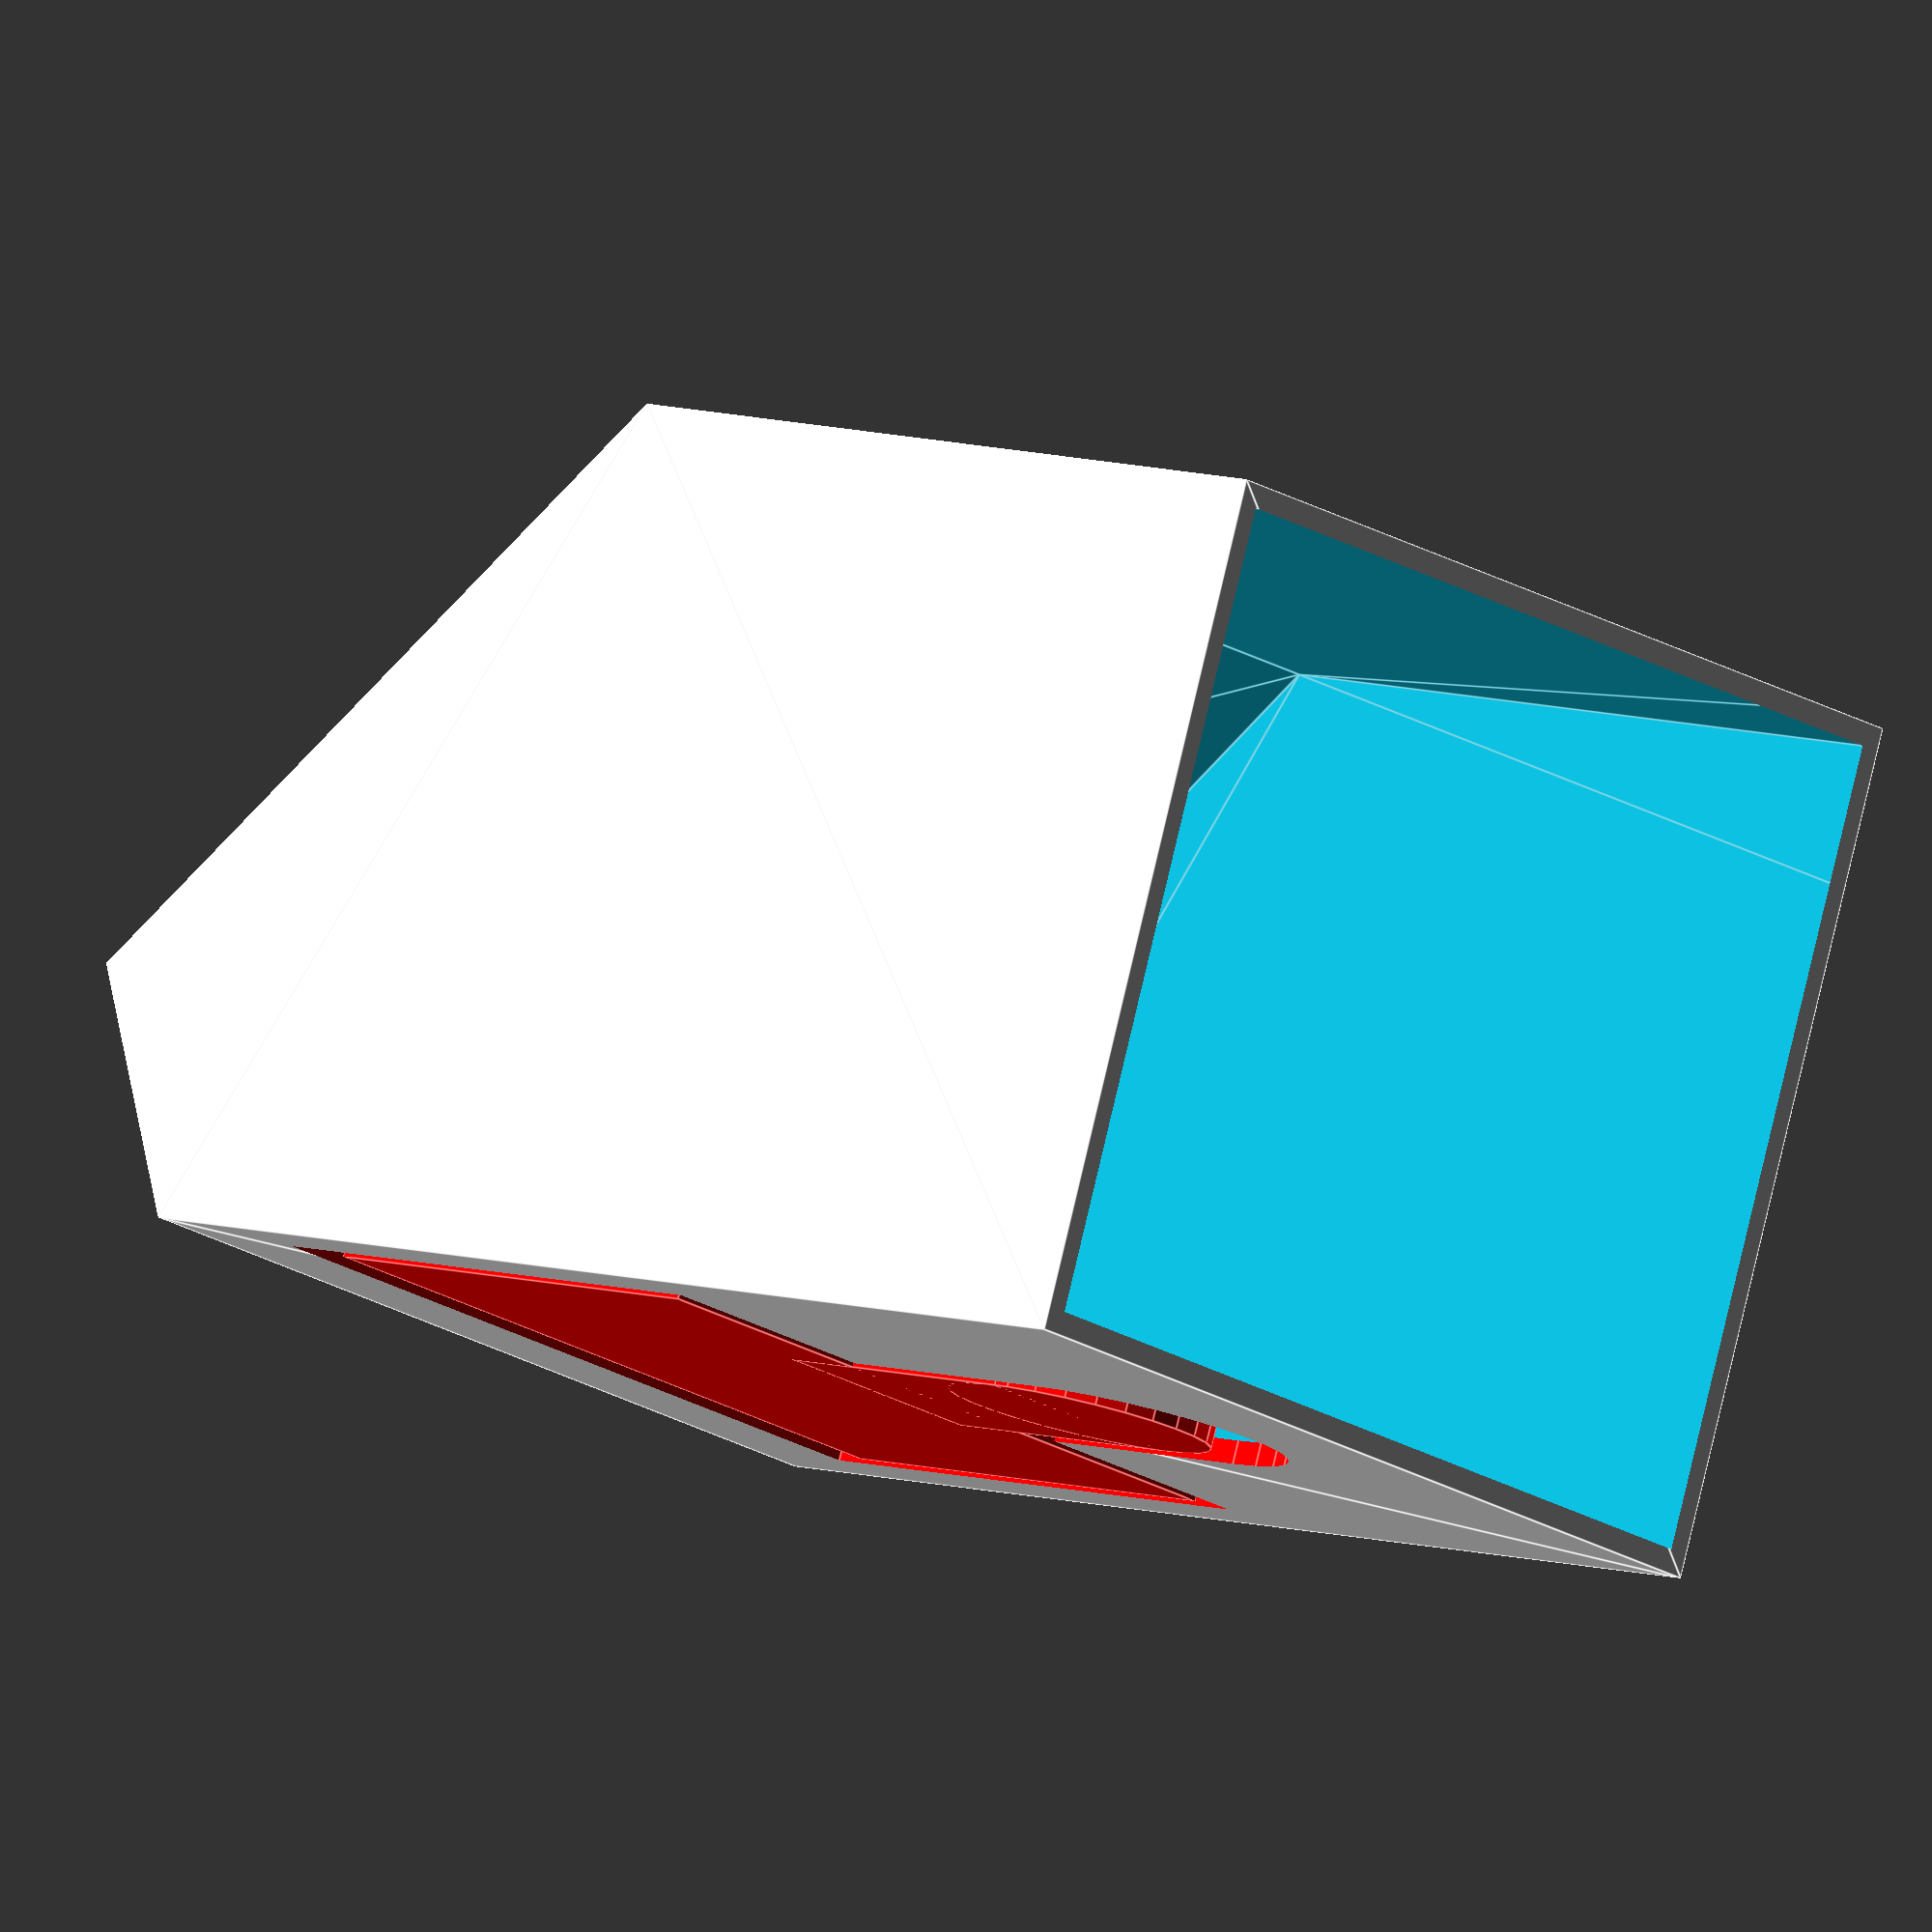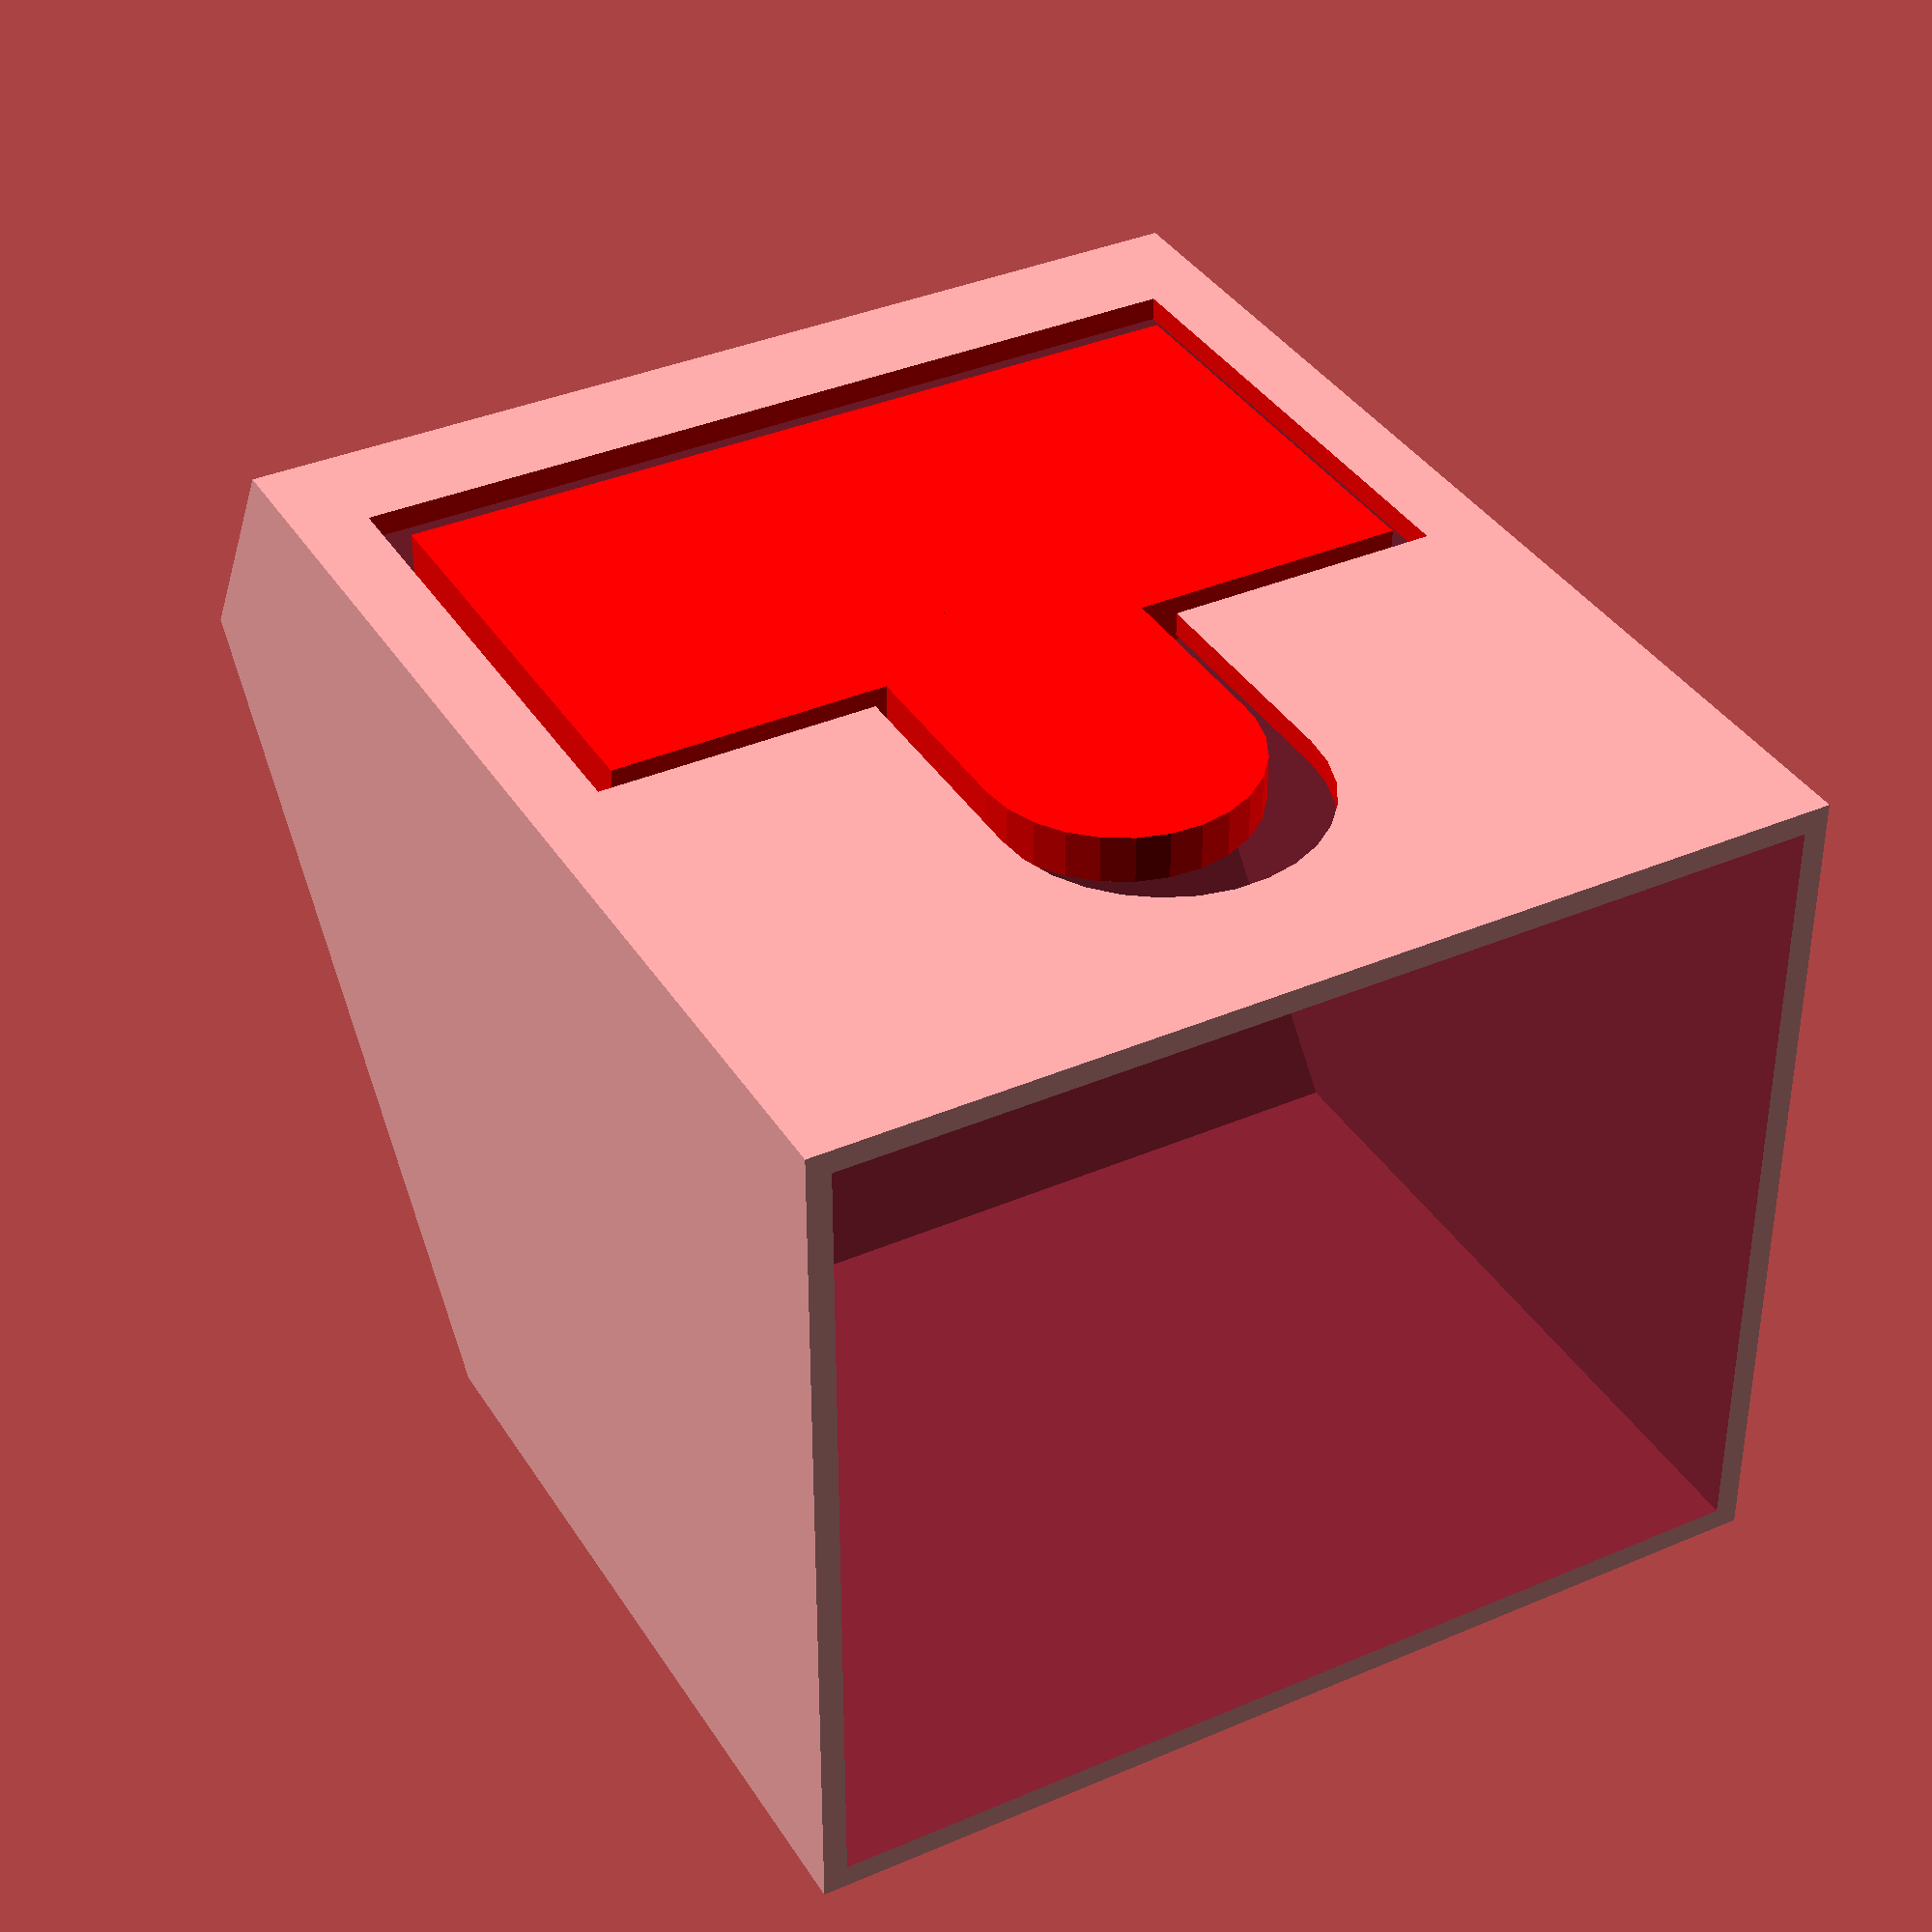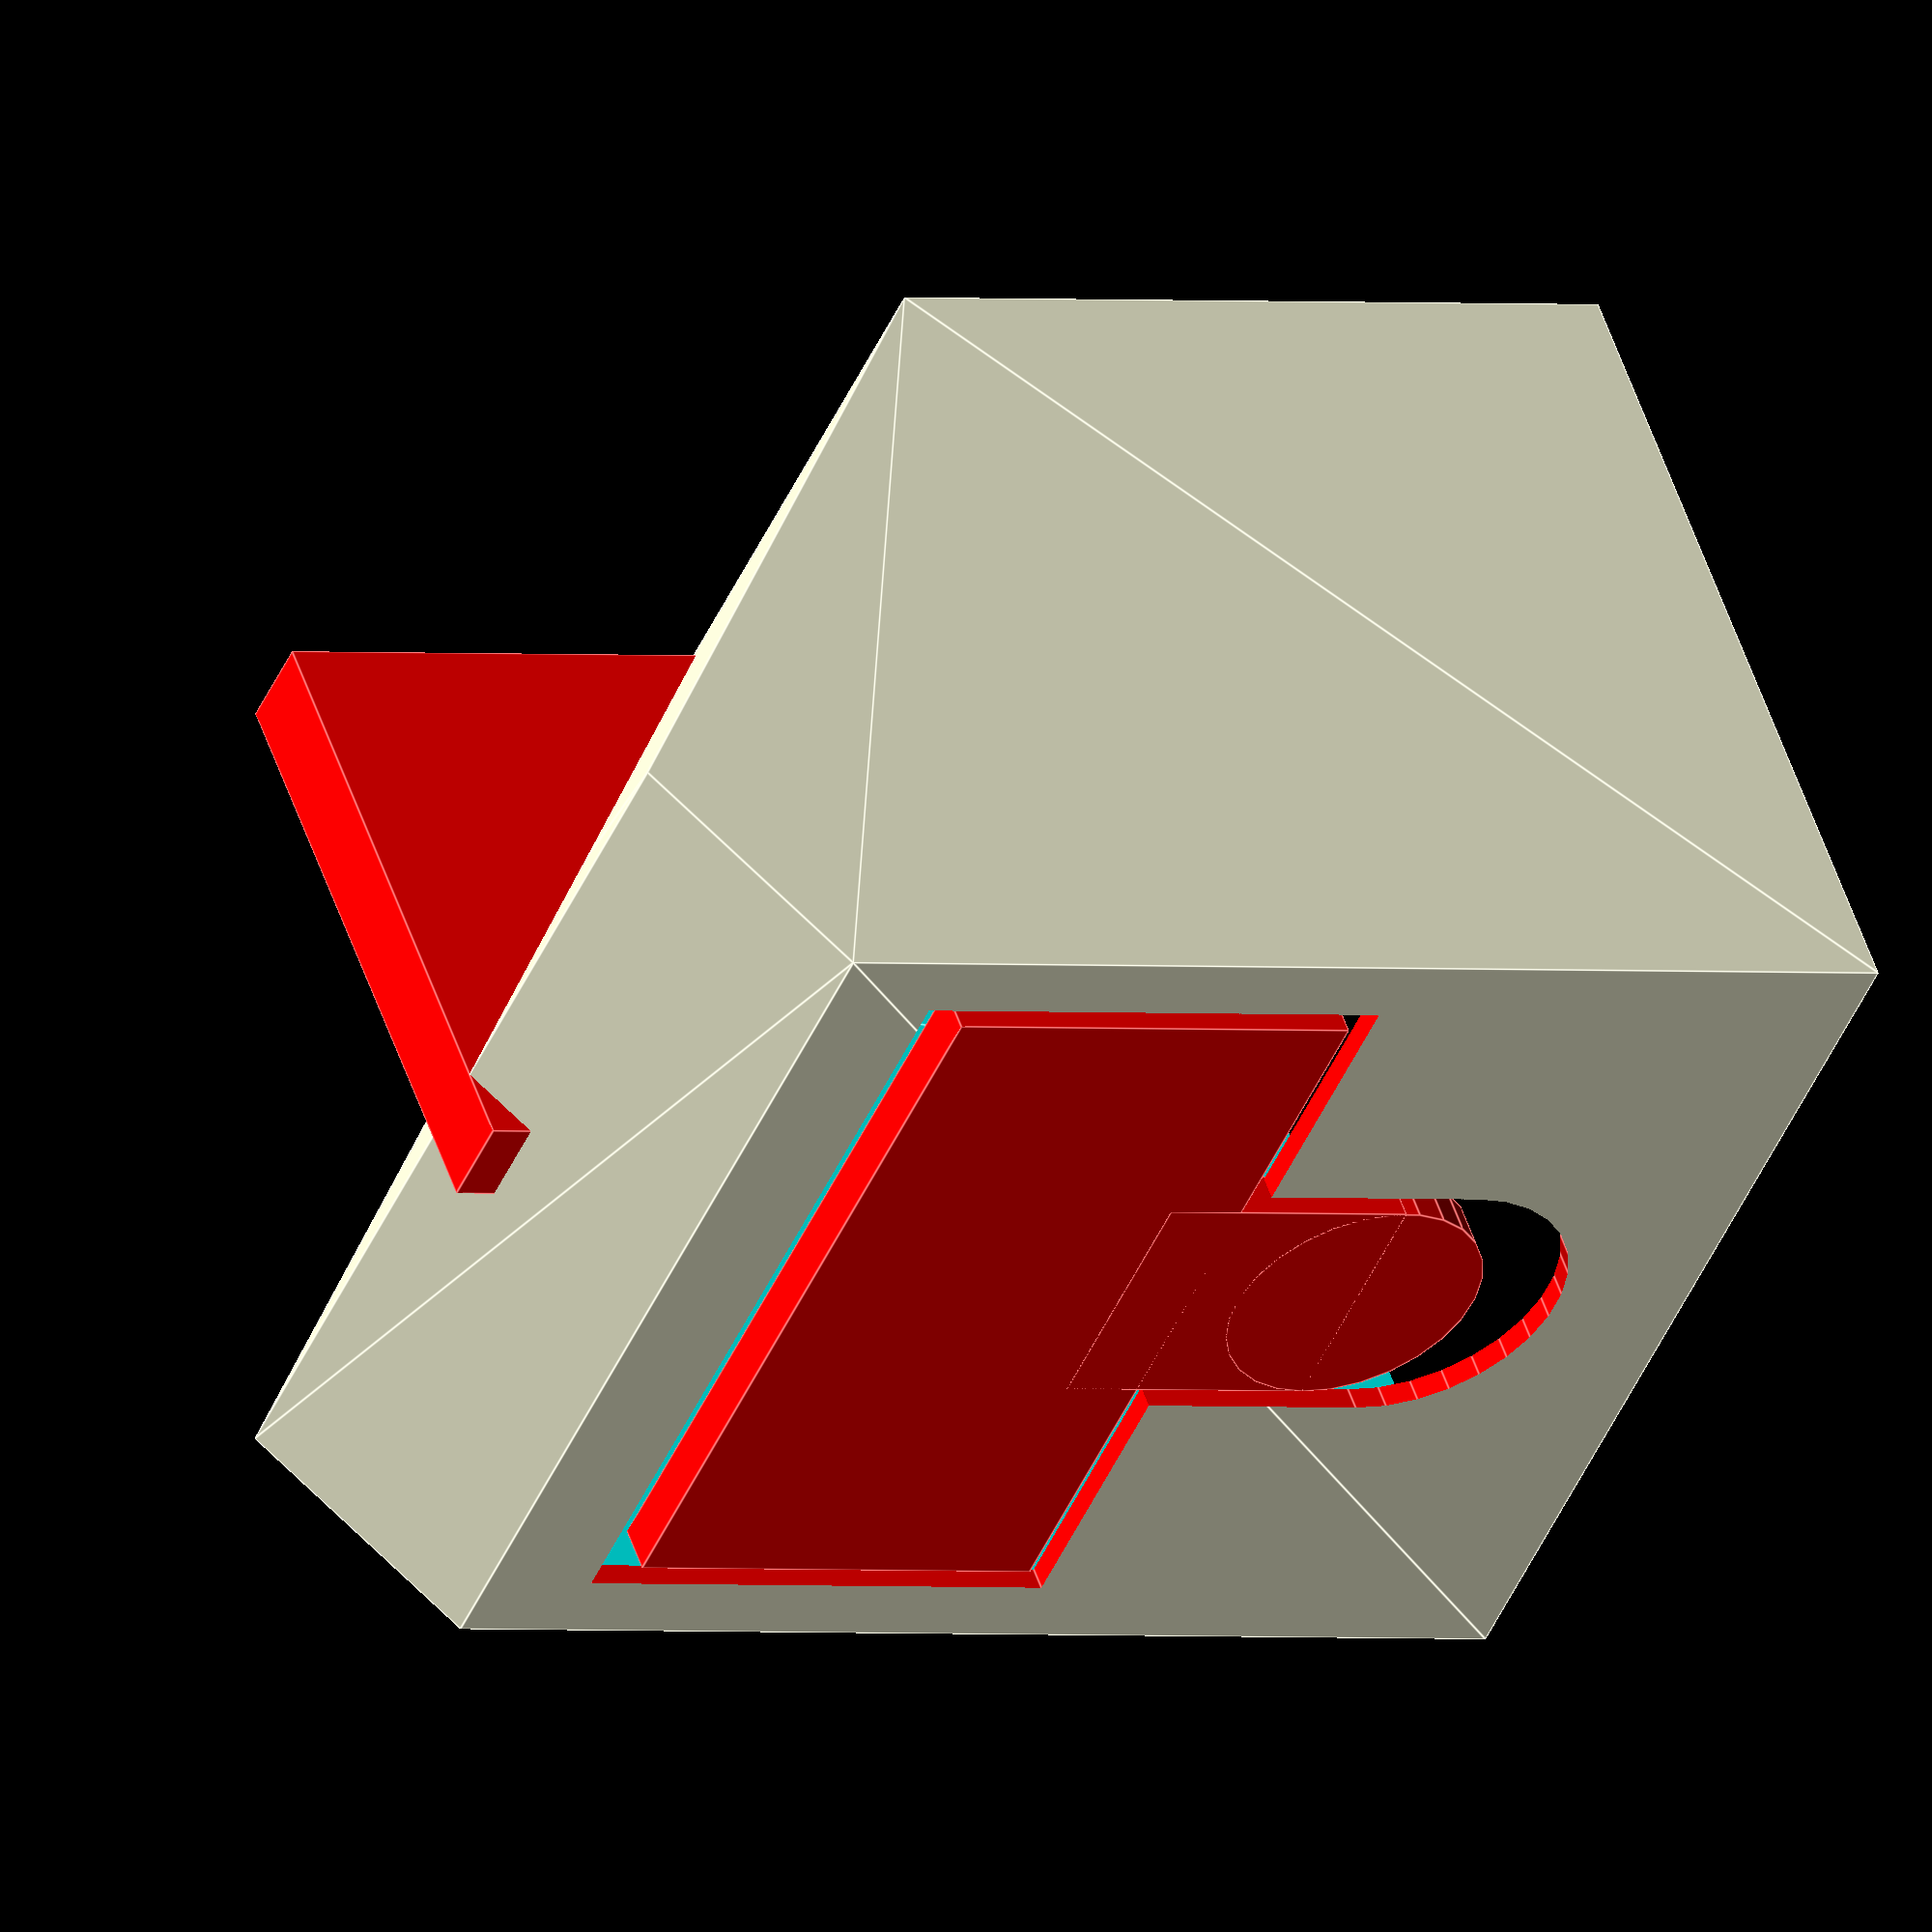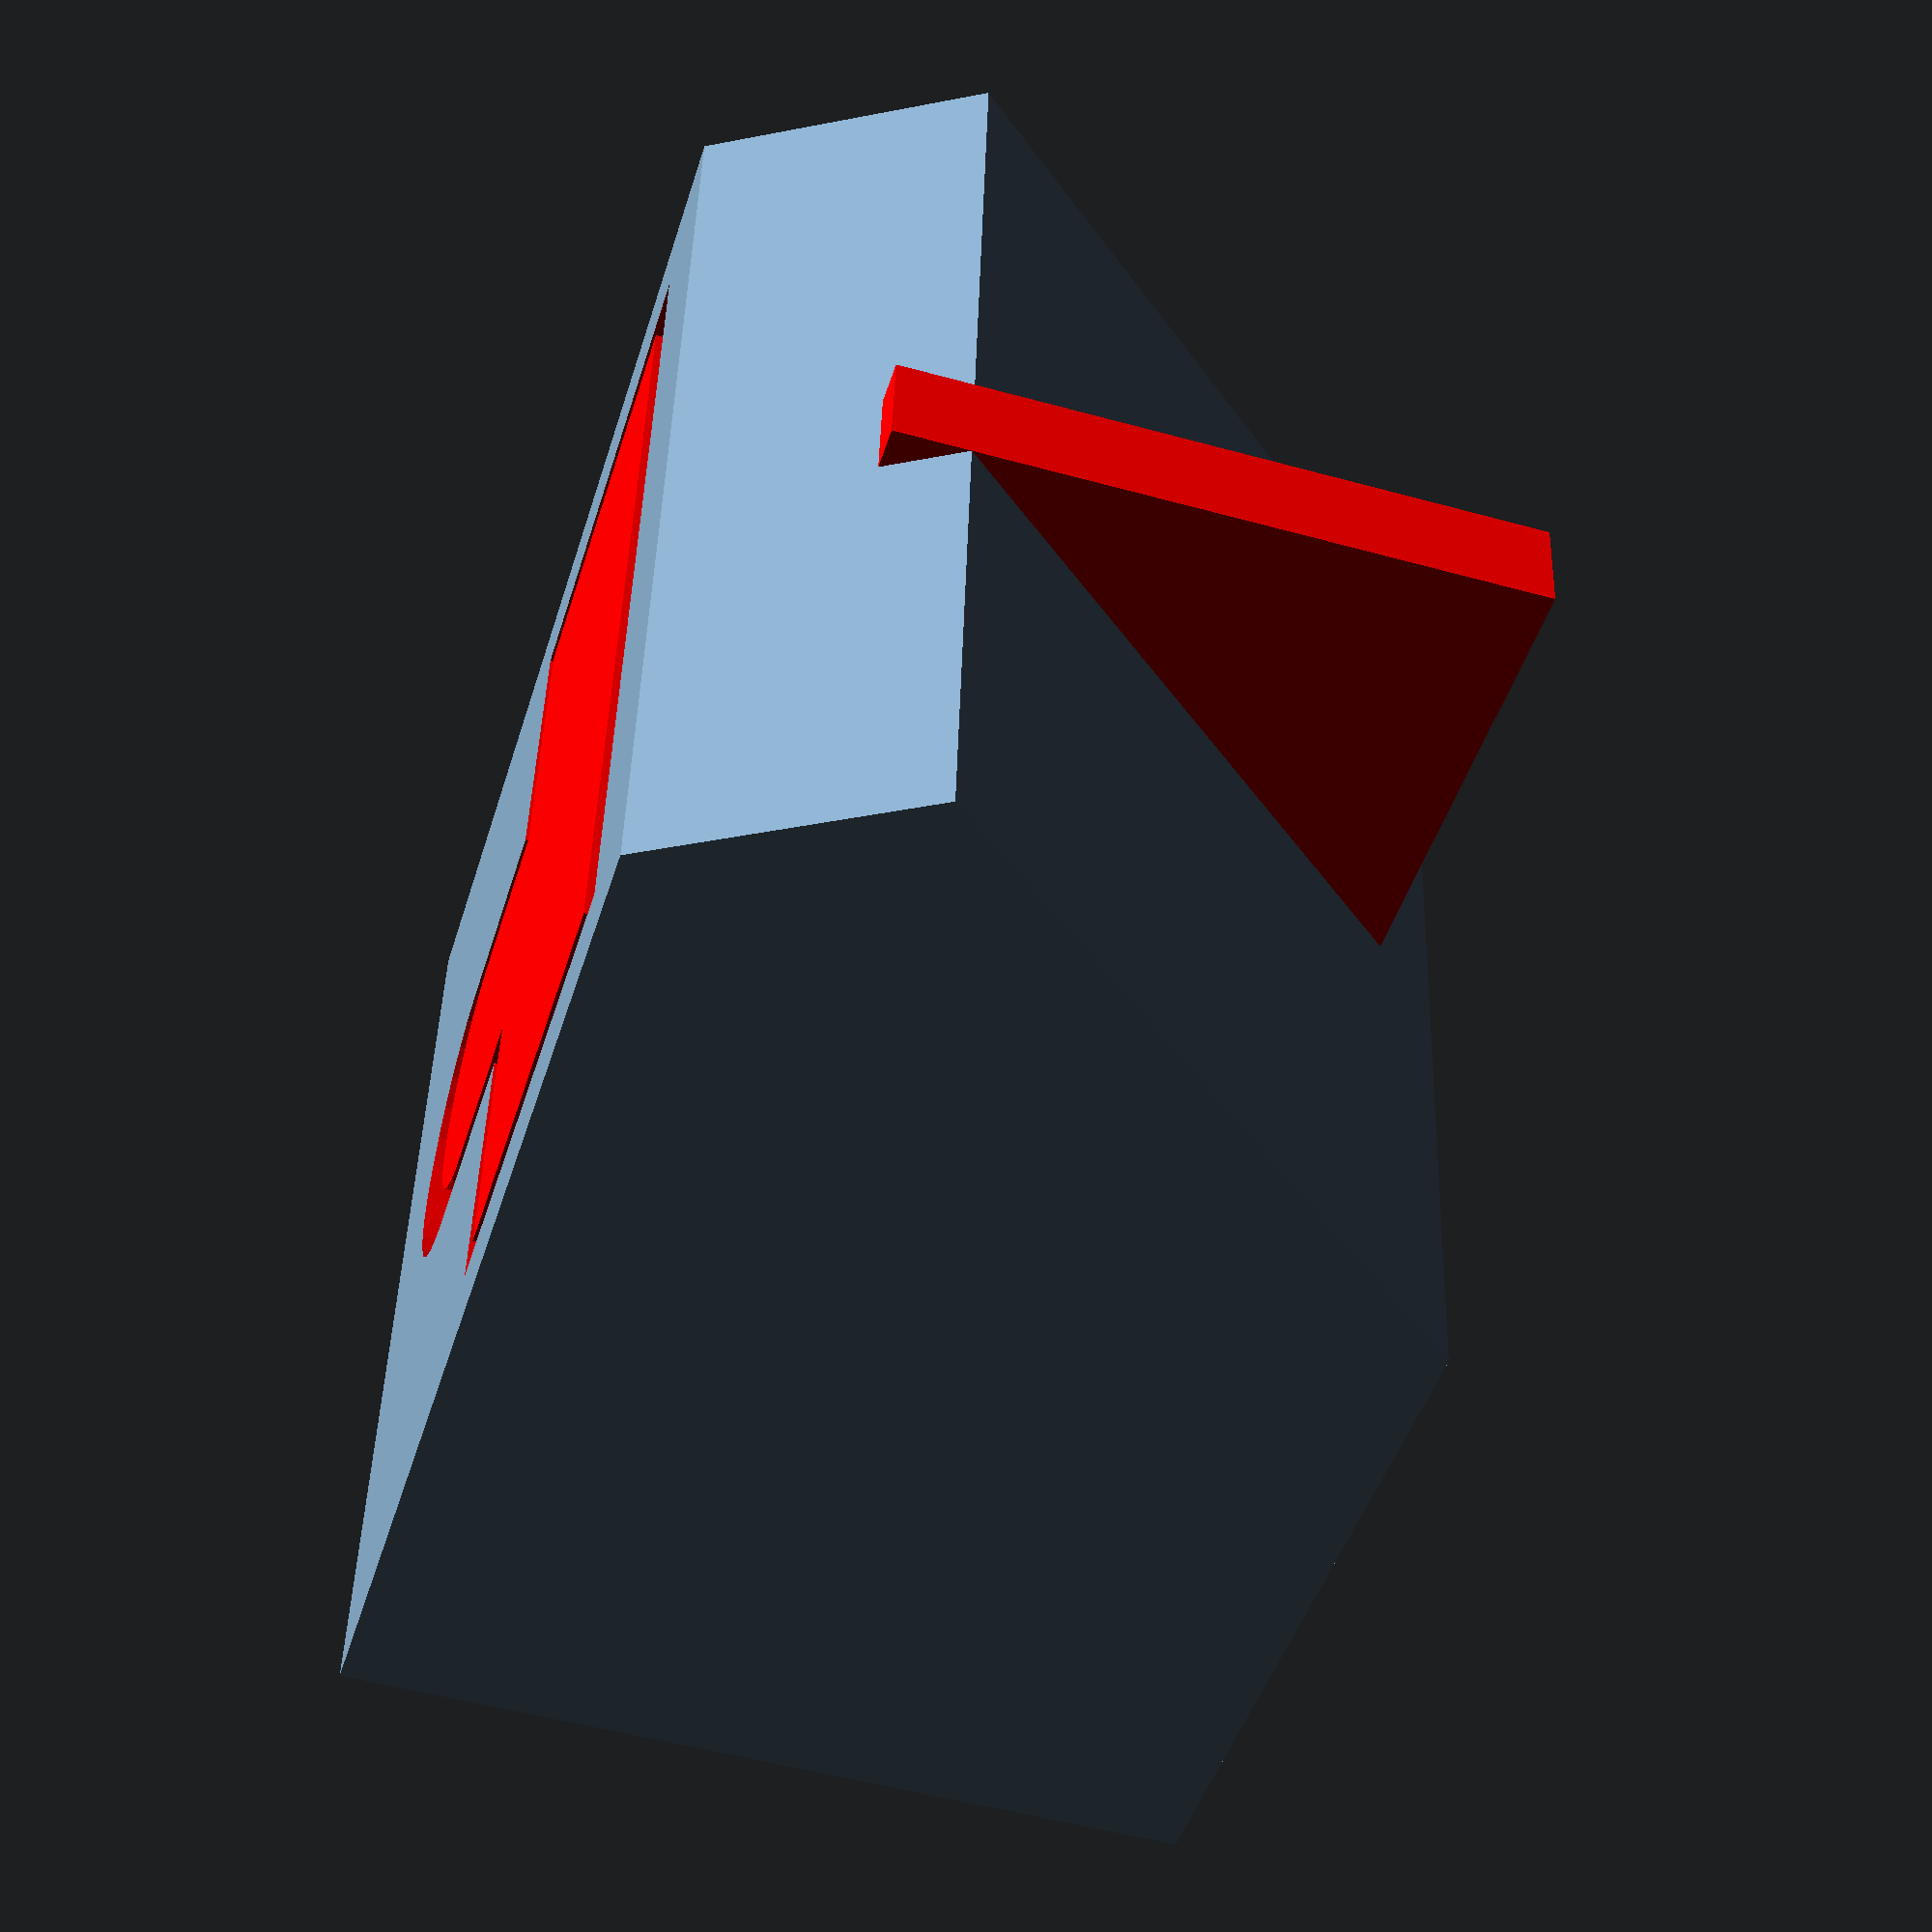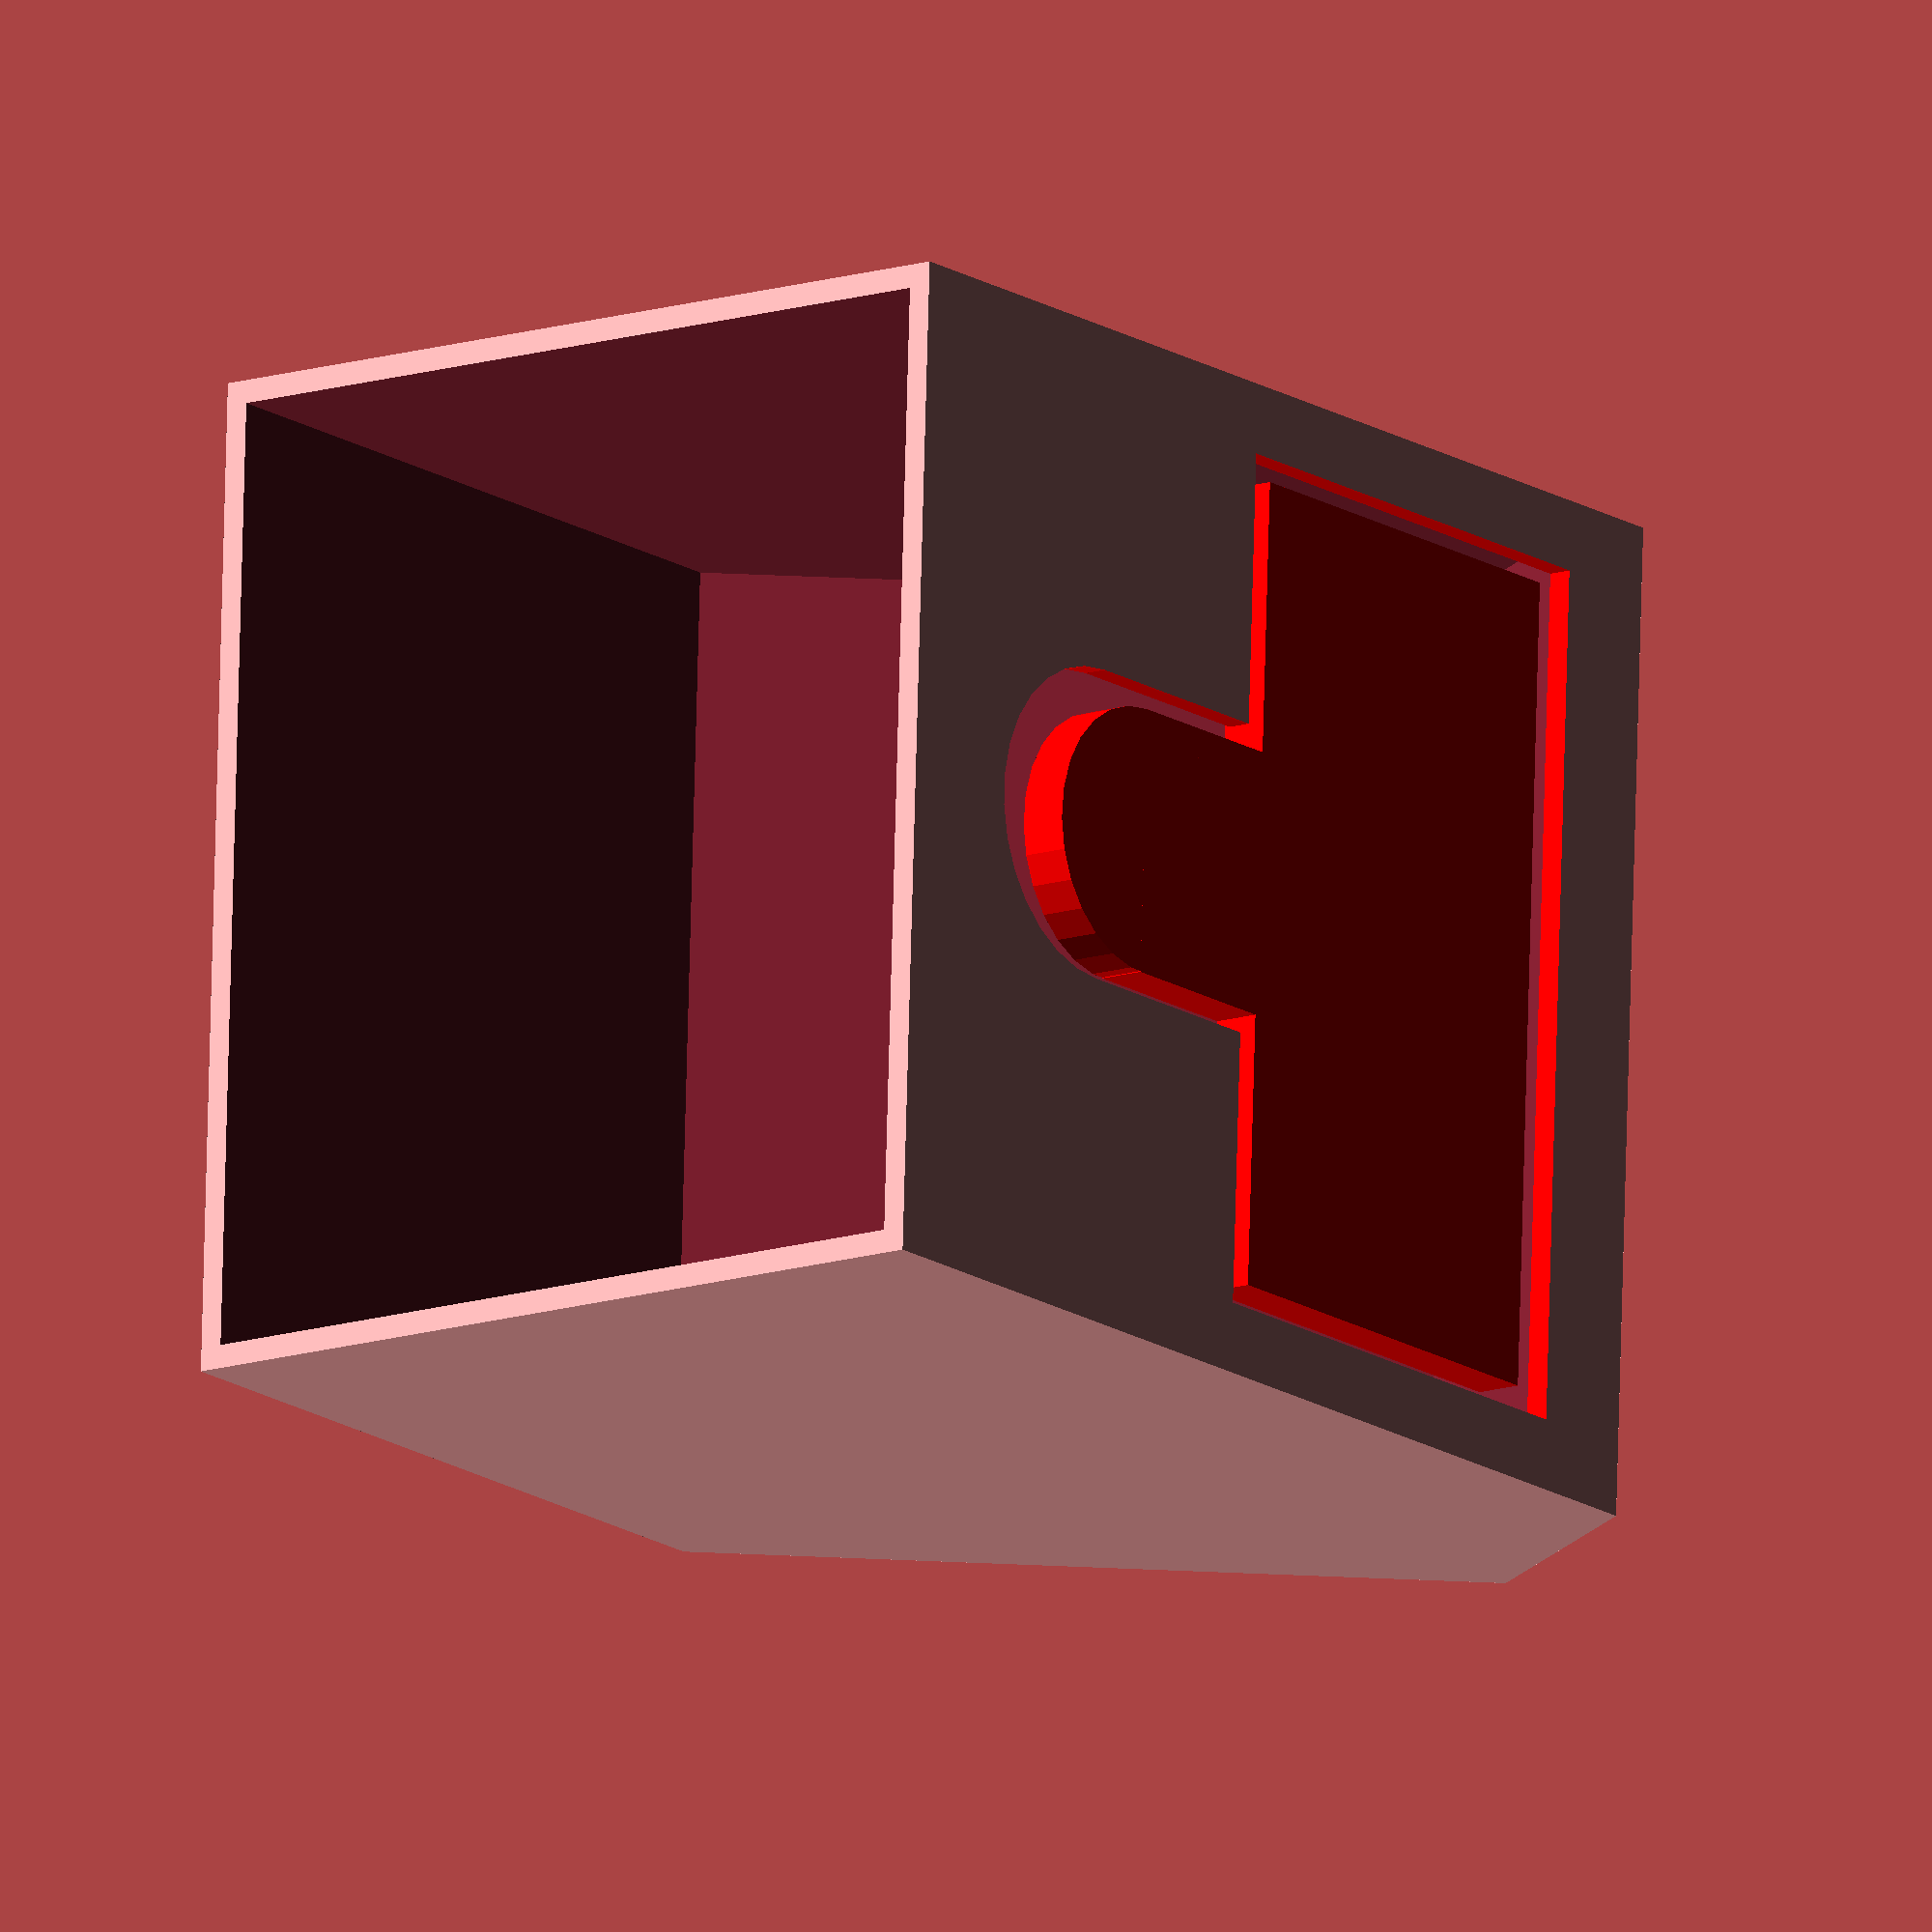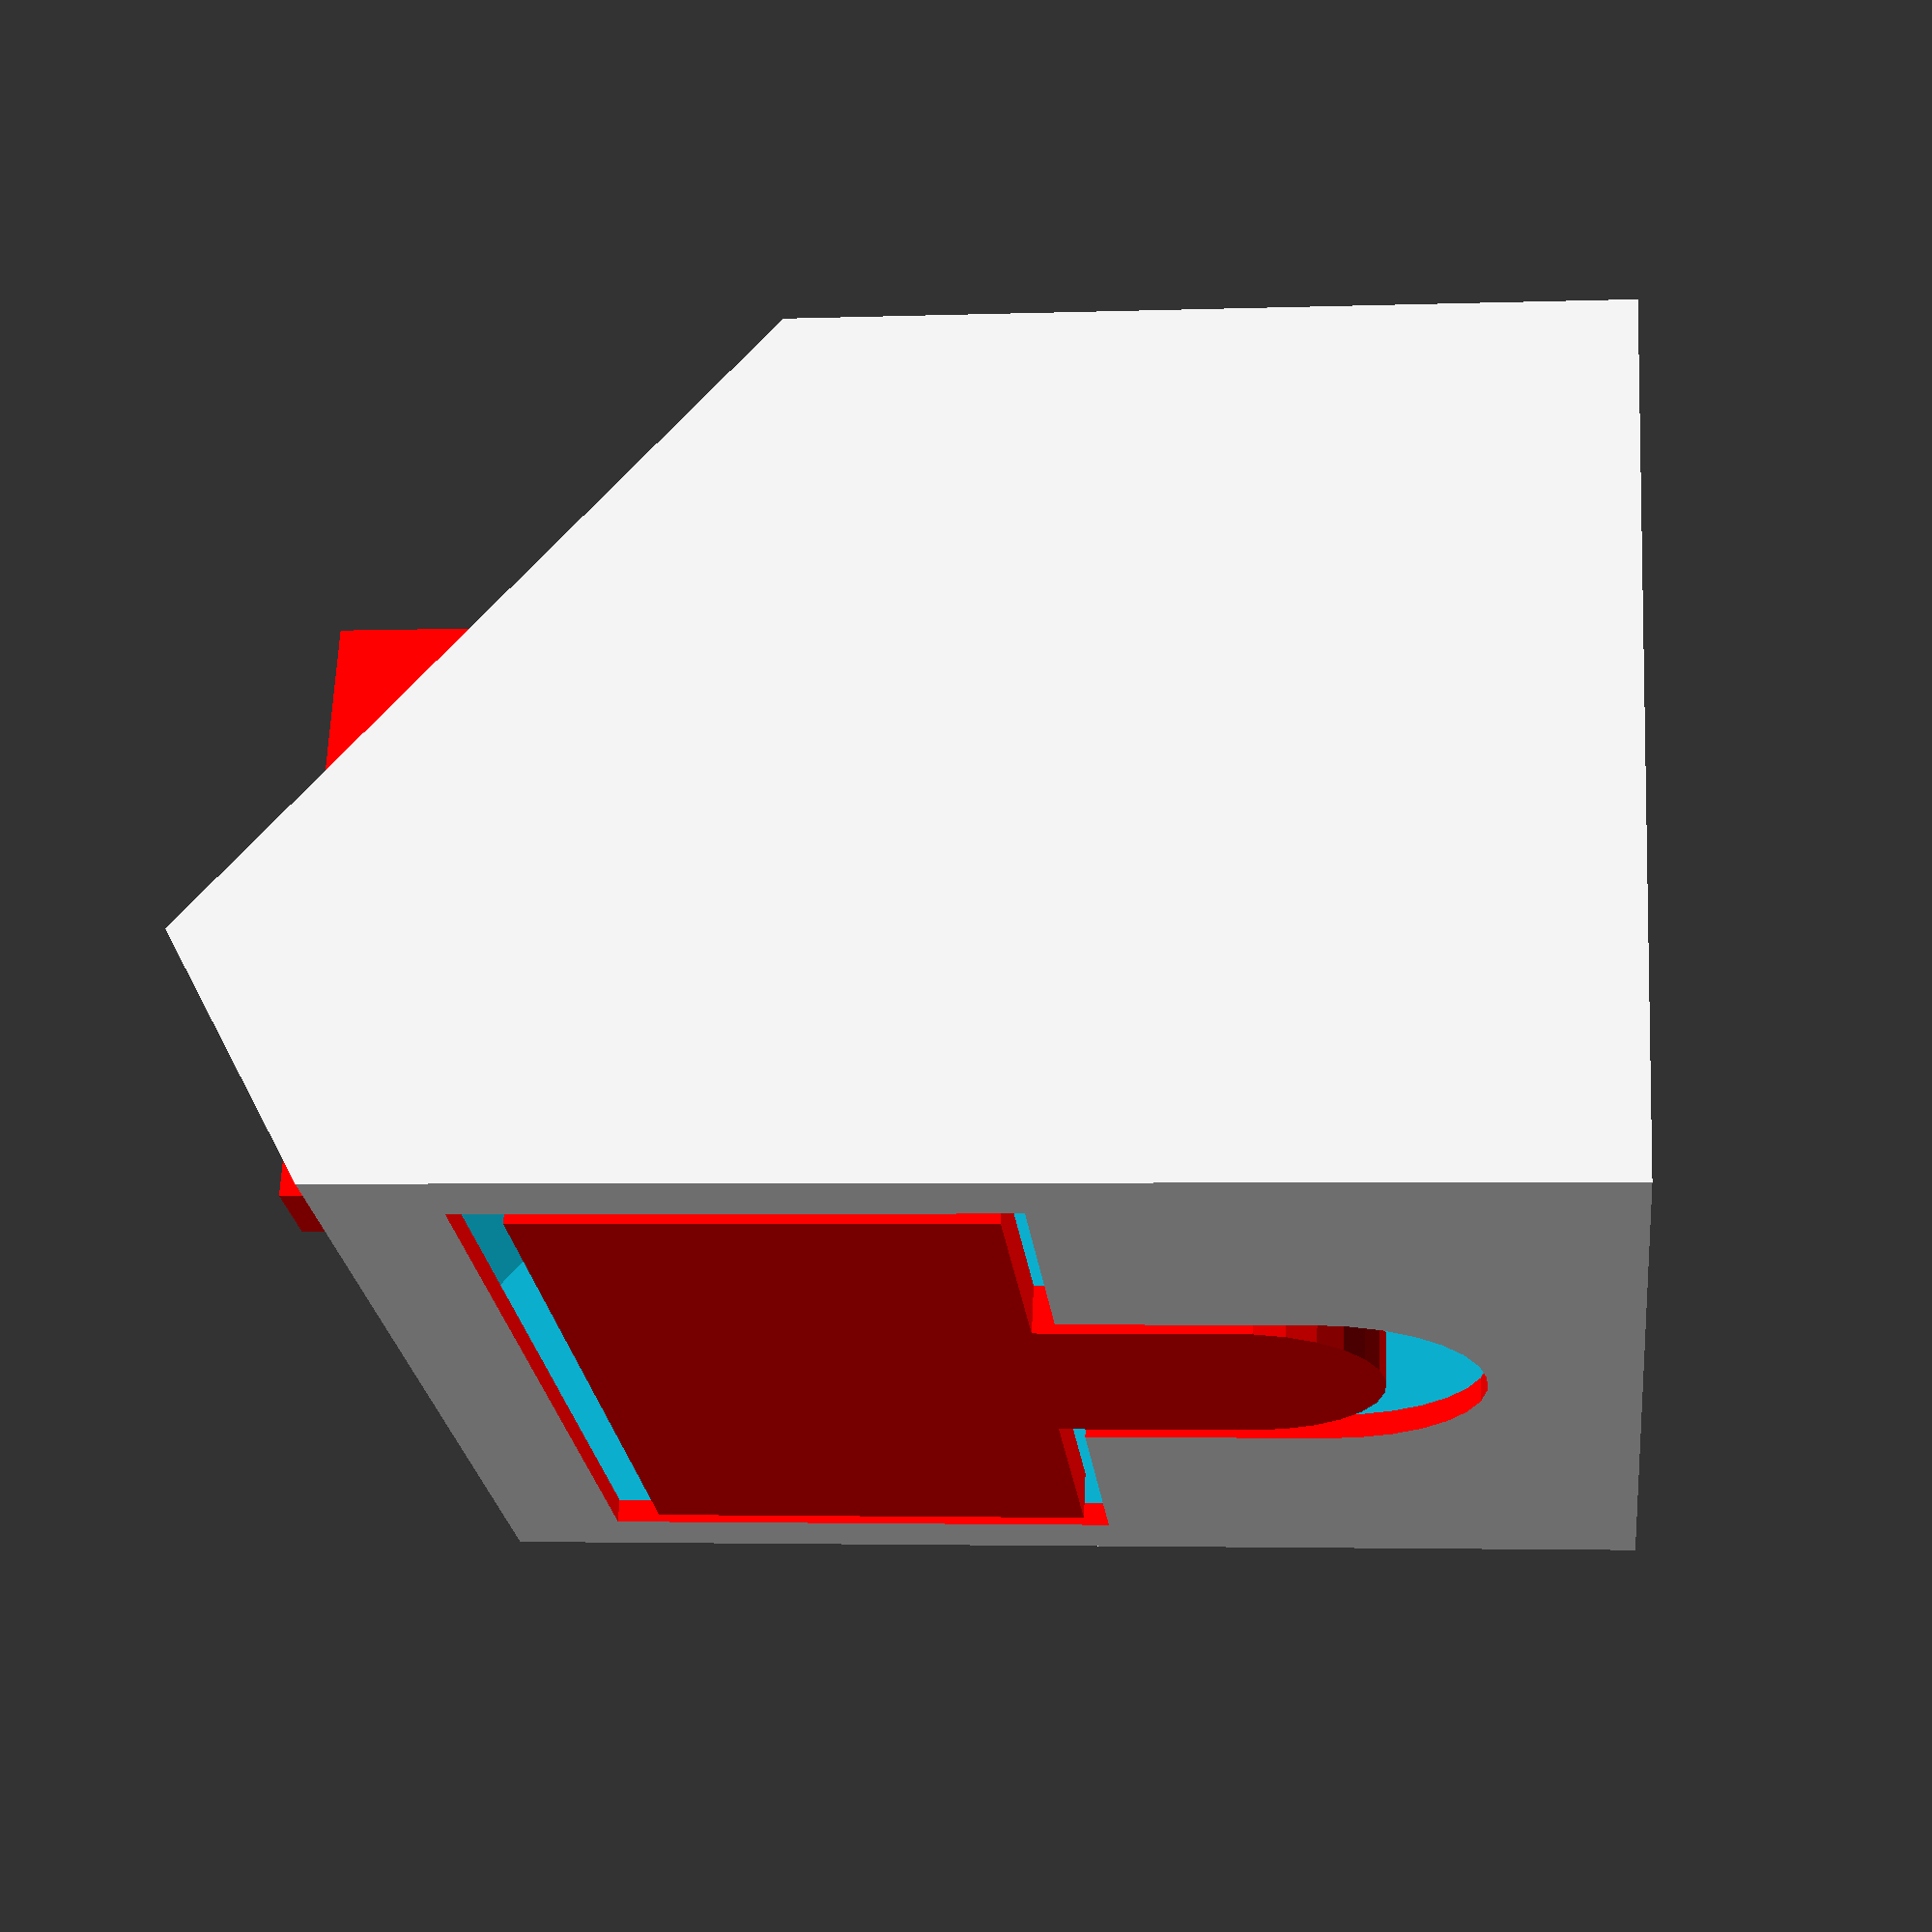
<openscad>
wd= 3;
typ = "vertuo_diavolito";// ["vertuo_diavolito"), "vertuo_colombia")]
//typ = "vertuo_colombia";

//halter(typ= typ, wd=wd, flat=true);
halter2(typ= typ, wd=wd, flat=true);
//translate([70,0,0]) halter(typ= "vertuo_colombia", wd=wd, flat=true);
//schachtel(typ=typ, xcenter = false, wd= wd, renfort=true);
//schachtel(typ=typ, xcenter = true, wd= wd, renfort=false);

//translate([70,0,0]) schachtel(typ="vertuo_colombia", center = false, xcenter = true);
function nespresso_formats(typ = "regular")=
(typ == "vertuo_diavolito")?[61,52]:
(typ == "vertuo_colombia")?[61,66]:
[37,38]
;

module halter(typ= typ, wd=wd, h=50, flat= false)
{
  grundf = nespresso_formats(typ);
  translate([0,(flat)?(grundf[1]+wd)/2:0,0])
    difference()
    {
      schachtel(typ=typ, xcenter = true, wd= wd, h=h, renfort=true);
      translate([0,0,wd])
	union()
	{
	  schachtel(typ=typ, xcenter = true );
	  //translate([0,-grundf[1]/2,wd]) cube([grundf[0]-2*wd,2*wd,grundf[1]-2*wd], center = true);
	}
    }
}
module halter2(typ= typ, wd=wd, h=50, flat= false)
{
  grundf = nespresso_formats(typ);
  zsiz = grundf[1]-22+wd;
  translate([0,(flat)?(grundf[1]+wd)/2:0,0])
  {
    difference()
    {
      union()
      {
	schachtel(typ=typ, xcenter = true, wd= wd, h=h, renfort=false);
	color("red")
	  translate([-wd,-22+1.8*wd,-zsiz])
	  cube([2*wd,(grundf[1]+wd)-22*sin(45),zsiz], center = false);
      }
      translate([0,0,wd])
	union()
	{
	  schachtel(typ=typ, xcenter = true );
	  //translate([0,-grundf[1]/2,wd]) 
	  translate([0,-grundf[1]/2-wd,wd]) 
	   color("red") aussparung(grundf, wd);
	}
    }
	  translate([0,-grundf[1]/2-wd/2,1.5*wd]) 
	   color("red") aussparung(grundf=[grundf[0]-2*wd, grundf[1]-2*wd], wd=wd/2, frad=20-wd);
  }
	//color("red") aussparung(grundf, wd);
}

module aussparung(grundf,wd, frad= 20)
{
  zsiz = grundf[1]-22*cos(45);
  translate([0,wd,wd-(zsiz-11)/2-wd/2+5]) cube([grundf[0]-2*wd,2*wd,(zsiz-11)-wd+10], center = true);
  translate([0,wd,4.9+frad/2]) cube([frad,2*wd,frad], center = true);
  translate([0,wd,4.9+frad]) rotate([90,0,0])cylinder(d= frad, h= 2*wd, center = true);
}

function addRenfort(renfort, alist)= (!renfort)?  concat([each(alist)],[[9,8,7,6]]):
concat([each(alist)],[
    //klappe hinten
    [9,14,12,6],[7,15,17,8],
    [13,12,14],//right
    [15,16,17],//left
    [13,16,15,12],//front
    [14,17,16,13]//bottom
    ]
    );
    module schachtel(typ="vertuo", center = false, xcenter = false, wd= 0, h = 275, renfort=false)
{
  grundf = [ nespresso_formats(typ)[0]+wd,nespresso_formats(typ)[1]+wd];
  x0 = (xcenter||center)? -grundf[0]/2:0;
  x1 = (xcenter||center)? grundf[0]/2:grundf[0];
  y0 = (xcenter||center)? -grundf[1]/2:0;
  y1 = (xcenter||center)? grundf[1]/2:grundf[1];
  z0 = (center)? h/2:h;
  z1 = (center)? -h/2:0;
  z2 = z1-grundf[1];
  lh = sqrt(2*22^2);

  points = 
    [
    [x1,y0, z0],//0
    [x0,y0, z0],//1
    [x0,y1, z0],//2
    [x1,y1, z0],//3


    [x1,y0, z1],//4
    [x0,y0, z1],//5
    [x0,y1, z1],//6
    [x1,y1, z1],//7


    [x1,y0+22*cos(45), z2+22 ],//8
    [x0,y0+22*cos(45), z2+22 ],//9

    [x1,y0, z2+lh],//10
    [x0,y0, z2+lh],//11
		   //mitte unten
    [x0+grundf[0]/2-wd,y1, z1],//12
    [x0+grundf[0]/2-wd,y1, z2+22],//13 //mitte ganzunten
    [x0+grundf[0]/2-wd,y0+22*cos(45), z2+22 ],//14

    [x0+grundf[0]/2+wd,y1, z1],//15
    [x0+grundf[0]/2+wd,y1, z2+22],//16 //mitte ganzunten
    [x0+grundf[0]/2+wd,y0+22*cos(45), z2+22 ],//17
    ];

  faces =
    [
    //grundfläche oben
    [0,1,2,3],

    //[5,1,0,4],//front square
    [11,1,0,10],//front lip
		//[6,2,1,5],//left square
    [9,6,2,1,11],//left lip
    [7,3,2,6], //back
	       //[4,0,3,7], //right square
    [8,10,0,3,7], //right lip

    //grundfläche unten
    //	  [4,5,6,7],
    //klappe vorne
    [8,9,11,10],

    ];

    //  (!renfort)?  [9,8,7,6]:each([9,14,12,6],[7,15,17,8]),
    //  //(!renfort)?  [       ]:[7,15,17,8],
    //  //Stütze r
    //  (renfort)?[13,12,14]:[],//right
    //  (renfort)?[15,16,17]:[],//left
    //  (renfort)?[13,16,15,12]:[],//front
    //  (renfort)?[14,17,16,13]:[],//bottom
    //  //(renfort)?[15,12,14,17]:[],//bottom
    polyhedron(points, addRenfort(renfort,faces));
}

</openscad>
<views>
elev=171.8 azim=200.3 roll=228.5 proj=o view=edges
elev=142.4 azim=360.0 roll=208.7 proj=p view=solid
elev=1.0 azim=39.7 roll=240.1 proj=o view=edges
elev=45.1 azim=268.2 roll=163.4 proj=p view=wireframe
elev=196.4 azim=91.9 roll=142.9 proj=o view=wireframe
elev=3.2 azim=21.3 roll=276.8 proj=p view=solid
</views>
